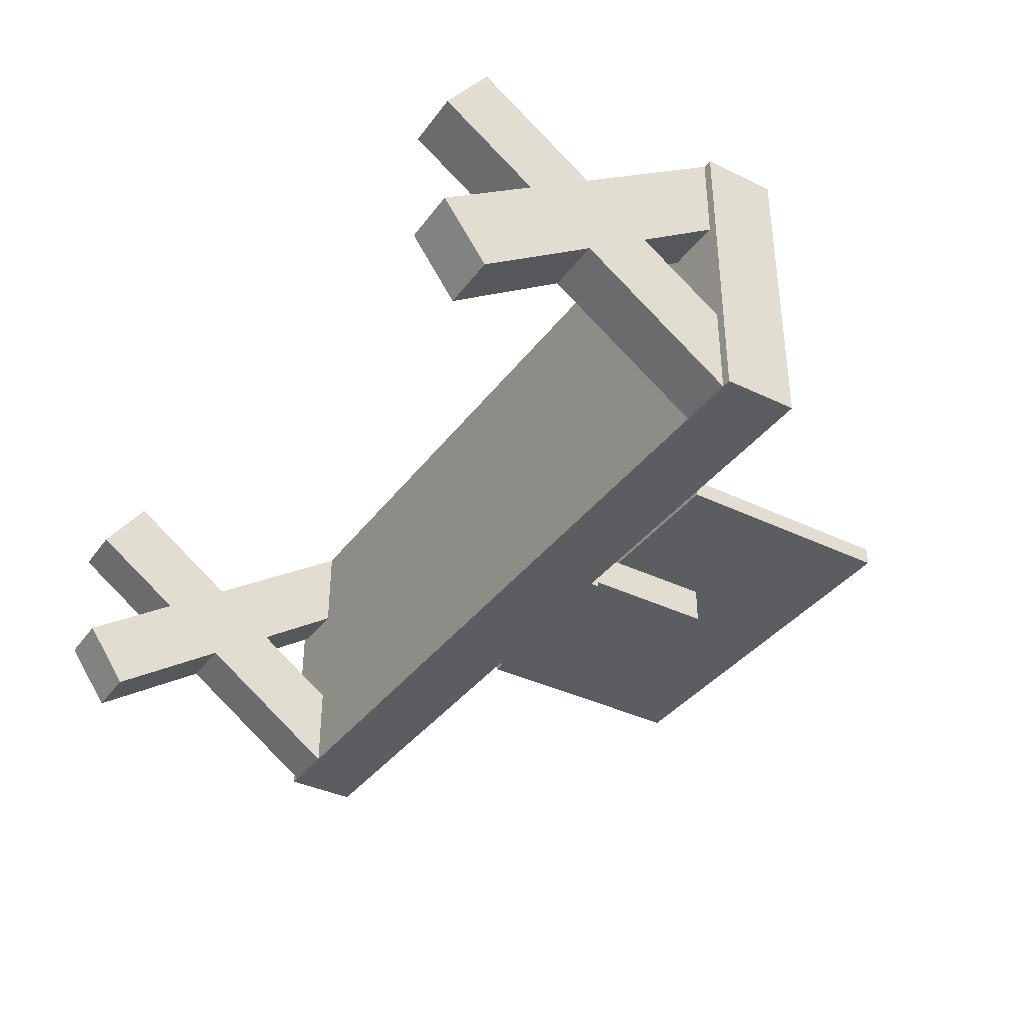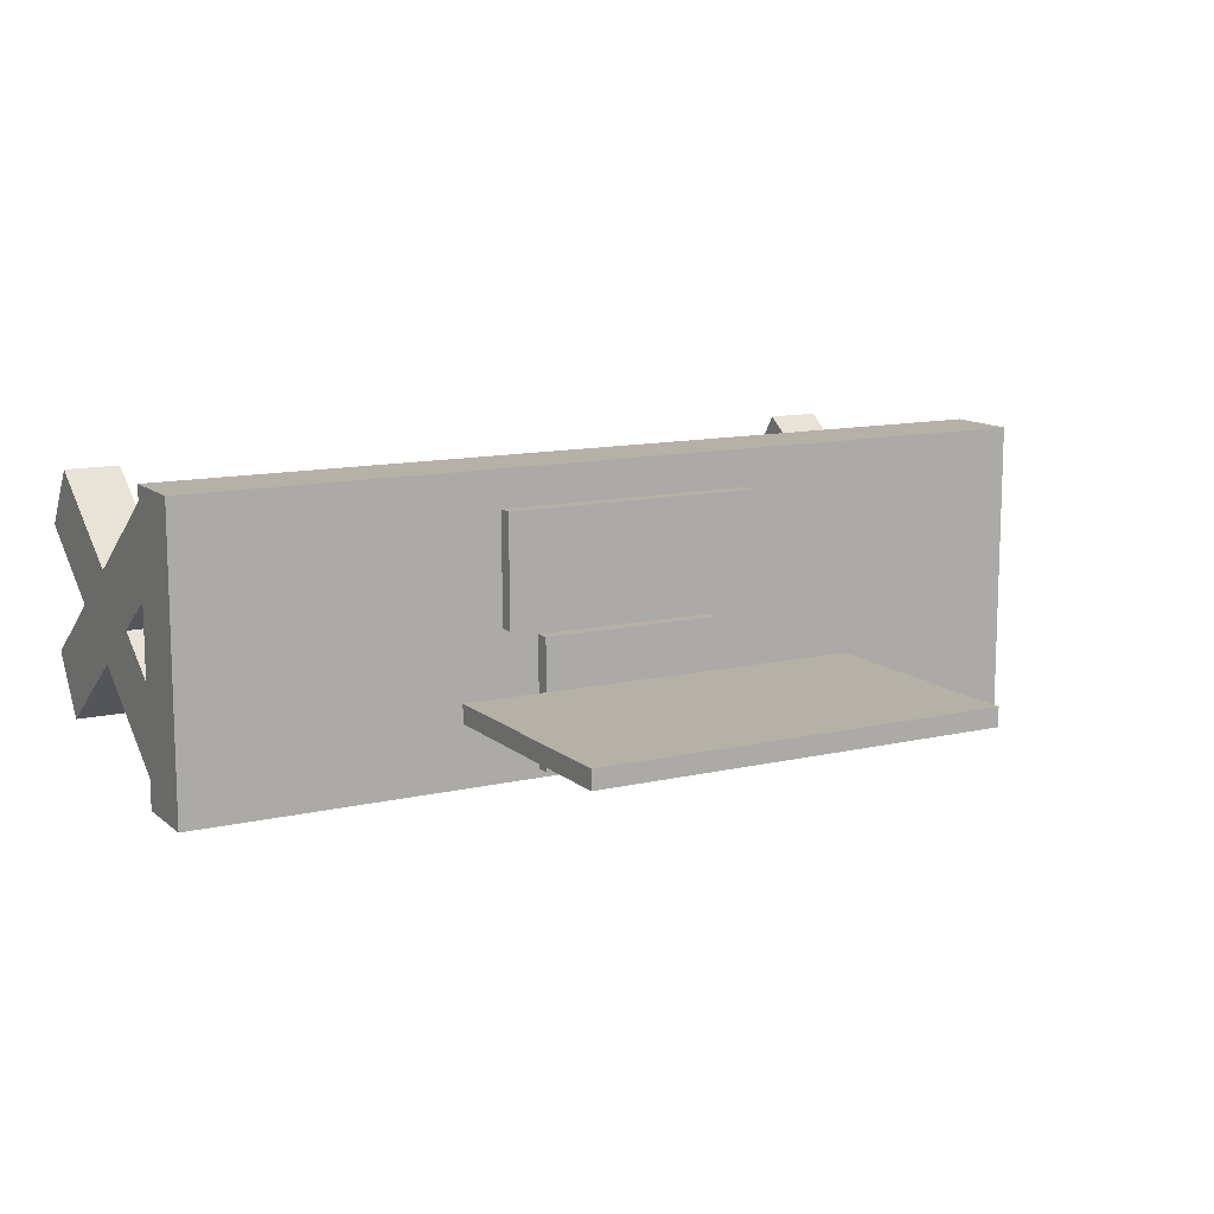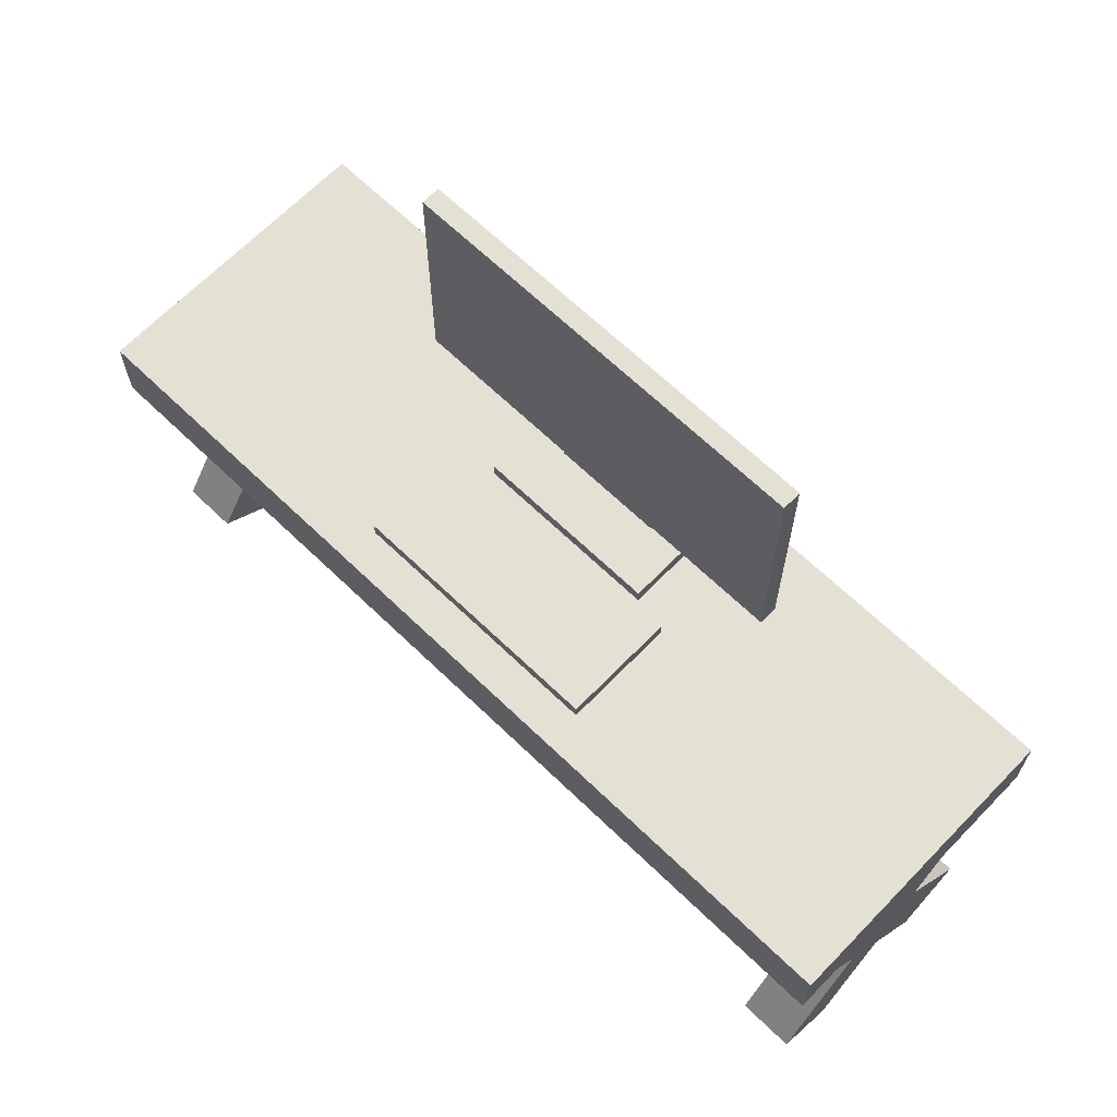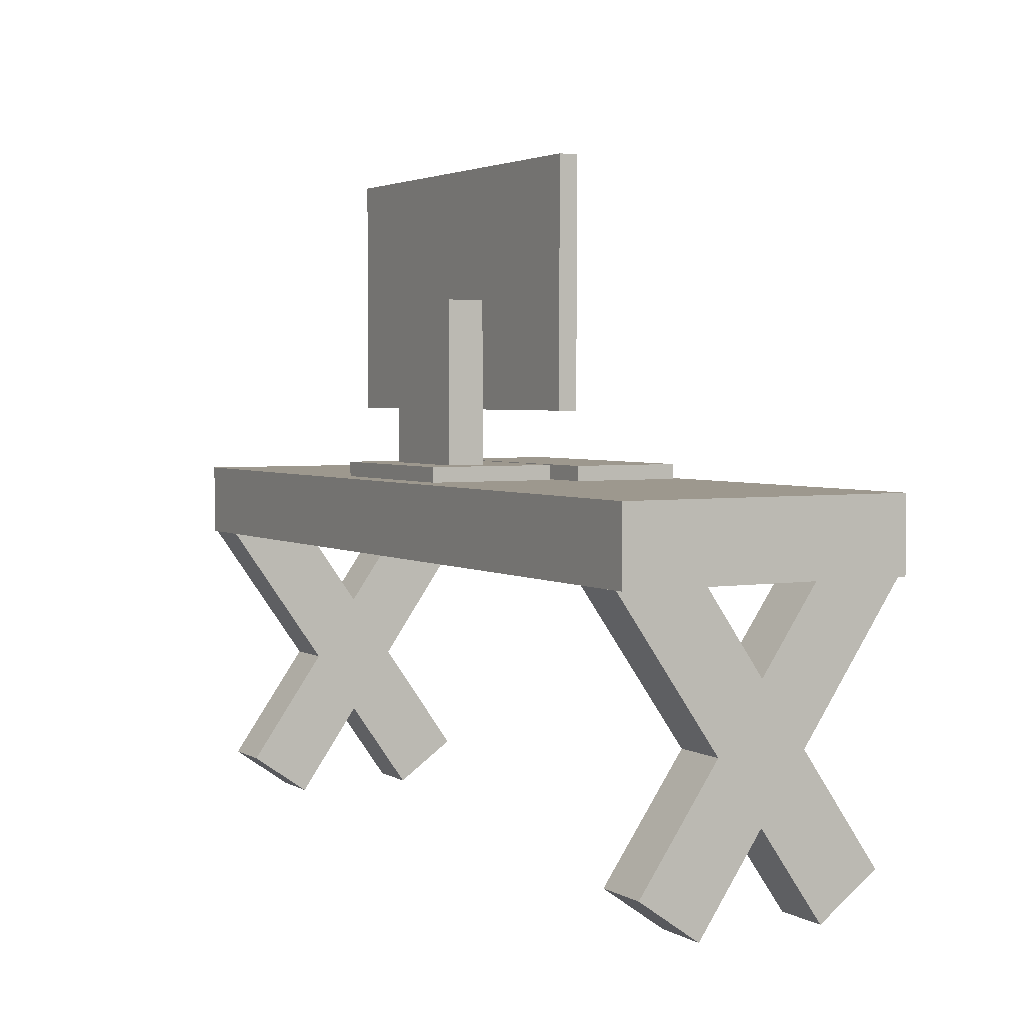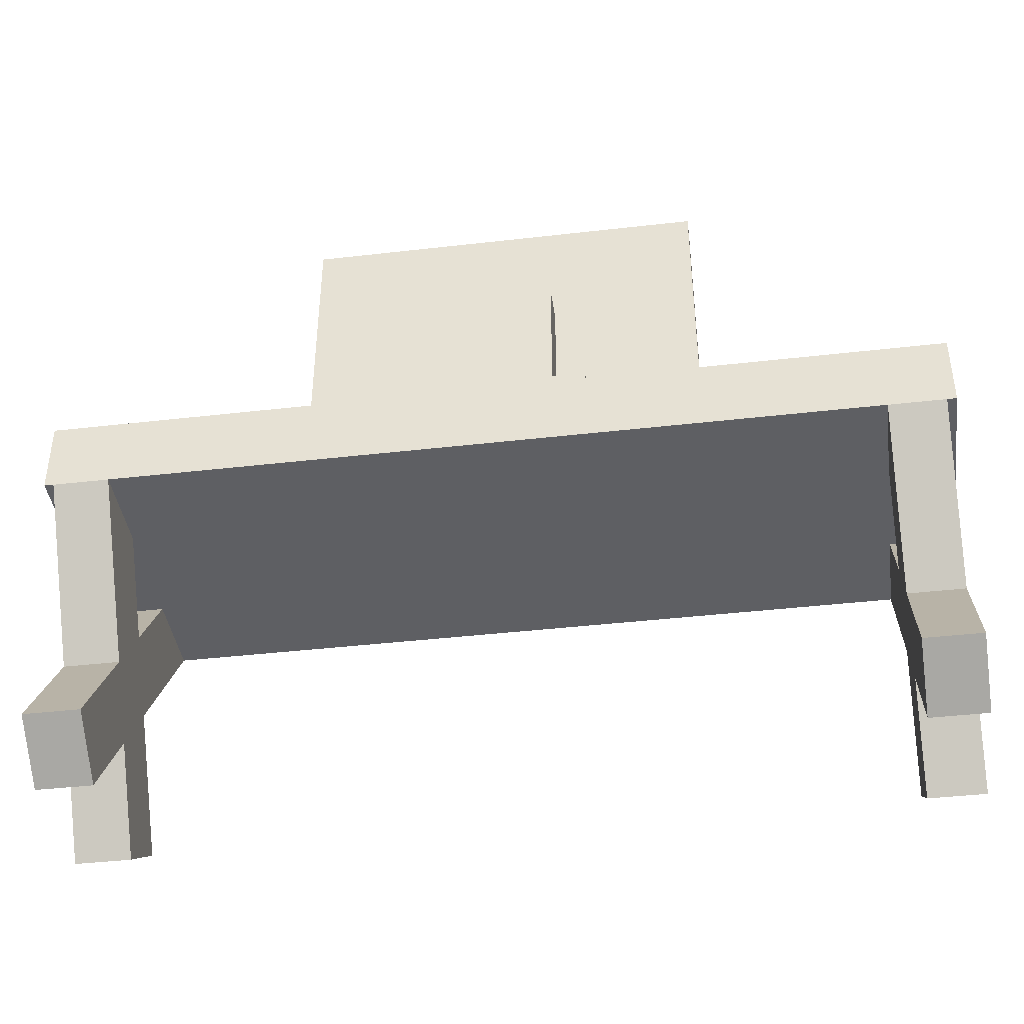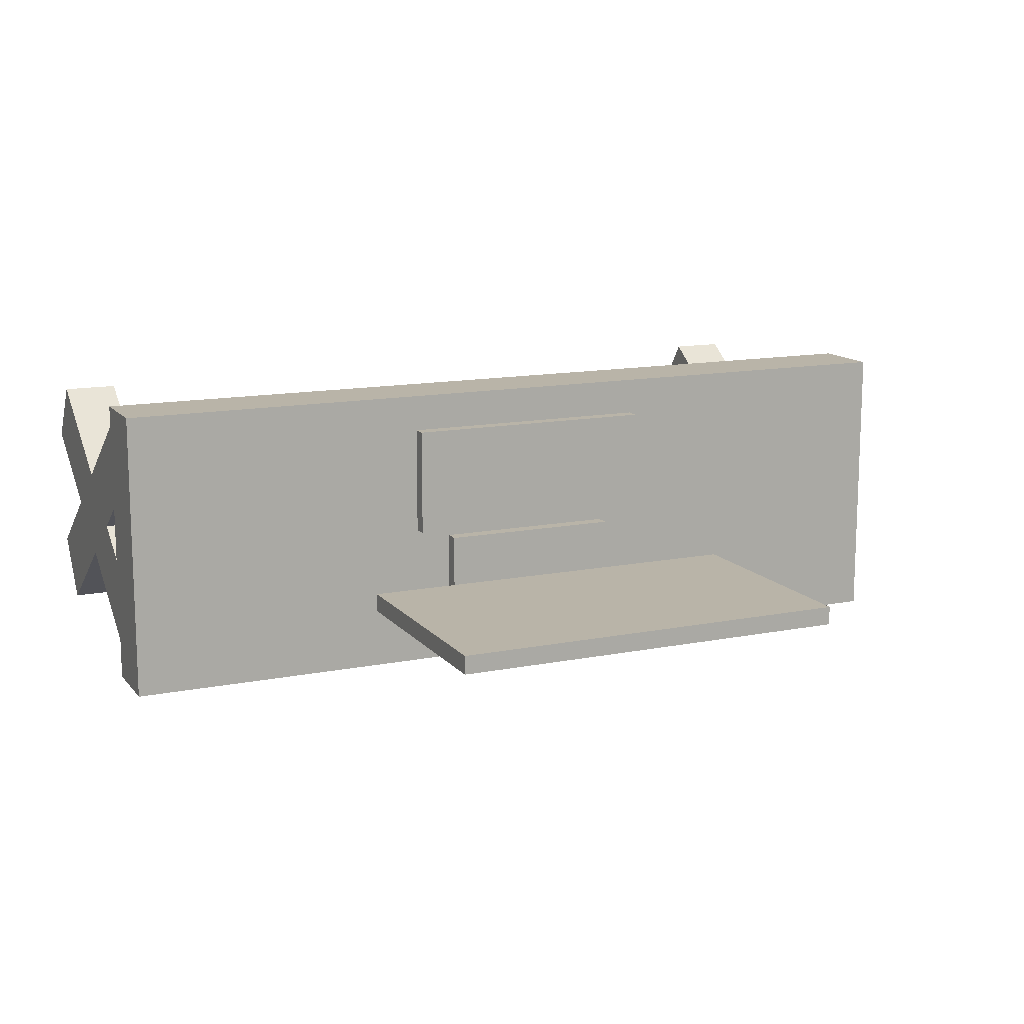
<metadata>
{"format":"obj","ext":"obj","renderer":"f3d","projection":"perspective","resolution":1024,"background":"white","views":[{"elev":-37.1,"azim":58.0,"up":"+Z"},{"elev":12.1,"azim":151.1,"up":"+Z"},{"elev":66.1,"azim":44.1,"up":"+Y"},{"elev":3.2,"azim":-119.5,"up":"+Y"},{"elev":-41.1,"azim":-172.0,"up":"+Y"},{"elev":13.3,"azim":155.7,"up":"+Z"}]}
</metadata>
<code>
o cuboid
v -1.5 1.125 -0.4062
v -1.5 1.125 0.5938
v -1.5 0.875 -0.4062
v -1.5 0.875 0.5938
v 1.5 1.125 -0.4063
v 1.5 1.125 0.5937
v 1.5 0.875 -0.4063
v 1.5 0.875 0.5937
f 2 1 3 4
f 7 5 6 8
f 5 1 2 6
f 4 3 7 8
f 3 1 5 7
f 6 2 4 8
o cuboid
v -1.469 -0.005546 -0.328
v -1.469 1.018 0.389
v -1.469 -0.1489 -0.1232
v -1.469 0.875 0.5938
v -1.281 -0.005546 -0.328
v -1.281 1.018 0.389
v -1.281 -0.1489 -0.1232
v -1.281 0.875 0.5938
f 10 9 11 12
f 15 13 14 16
f 13 9 10 14
f 12 11 15 16
f 11 9 13 15
f 14 10 12 16
o cuboid
v 1.281 -0.005546 -0.328
v 1.281 1.018 0.389
v 1.281 -0.1489 -0.1232
v 1.281 0.875 0.5937
v 1.469 -0.005546 -0.328
v 1.469 1.018 0.389
v 1.469 -0.1489 -0.1232
v 1.469 0.875 0.5937
f 18 17 19 20
f 23 21 22 24
f 21 17 18 22
f 20 19 23 24
f 19 17 21 23
f 22 18 20 24
o cuboid
v 1.281 1.018 -0.2015
v 1.281 -0.005546 0.5155
v 1.281 0.875 -0.4063
v 1.281 -0.1489 0.3107
v 1.469 1.018 -0.2015
v 1.469 -0.005546 0.5155
v 1.469 0.875 -0.4063
v 1.469 -0.1489 0.3107
f 26 25 27 28
f 31 29 30 32
f 29 25 26 30
f 28 27 31 32
f 27 25 29 31
f 30 26 28 32
o cuboid
v -1.469 1.018 -0.2015
v -1.469 -0.005546 0.5155
v -1.469 0.875 -0.4062
v -1.469 -0.1489 0.3107
v -1.281 1.018 -0.2015
v -1.281 -0.005546 0.5155
v -1.281 0.875 -0.4062
v -1.281 -0.1489 0.3107
f 34 33 35 36
f 39 37 38 40
f 37 33 34 38
f 36 35 39 40
f 35 33 37 39
f 38 34 36 40
o cuboid
v -0.4375 1.181 0.09375
v -0.4375 1.181 0.4688
v -0.4375 1.131 0.09375
v -0.4375 1.131 0.4688
v 0.4375 1.181 0.09375
v 0.4375 1.181 0.4687
v 0.4375 1.131 0.09375
v 0.4375 1.131 0.4687
f 42 41 43 44
f 47 45 46 48
f 45 41 42 46
f 44 43 47 48
f 43 41 45 47
f 46 42 44 48
o cuboid
v -0.3125 1.181 -0.375
v -0.3125 1.181 0.0625
v -0.3125 1.131 -0.375
v -0.3125 1.131 0.0625
v 0.3125 1.181 -0.375
v 0.3125 1.181 0.0625
v 0.3125 1.131 -0.375
v 0.3125 1.131 0.0625
f 50 49 51 52
f 55 53 54 56
f 53 49 50 54
f 52 51 55 56
f 51 49 53 55
f 54 50 52 56
o cuboid
v -0.1875 1.728 -0.25
v -0.1875 1.728 -0.125
v -0.1875 1.178 -0.25
v -0.1875 1.178 -0.125
v 0.1875 1.728 -0.25
v 0.1875 1.728 -0.125
v 0.1875 1.178 -0.25
v 0.1875 1.178 -0.125
f 58 57 59 60
f 63 61 62 64
f 61 57 58 62
f 60 59 63 64
f 59 57 61 63
f 62 58 60 64
o cuboid
v -0.6875 2.166 -0.125
v -0.6875 2.166 -0.0625
v -0.6875 1.366 -0.125
v -0.6875 1.366 -0.0625
v 0.6875 2.166 -0.125
v 0.6875 2.166 -0.0625
v 0.6875 1.366 -0.125
v 0.6875 1.366 -0.0625
f 66 65 67 68
f 71 69 70 72
f 69 65 66 70
f 68 67 71 72
f 67 65 69 71
f 70 66 68 72

</code>
